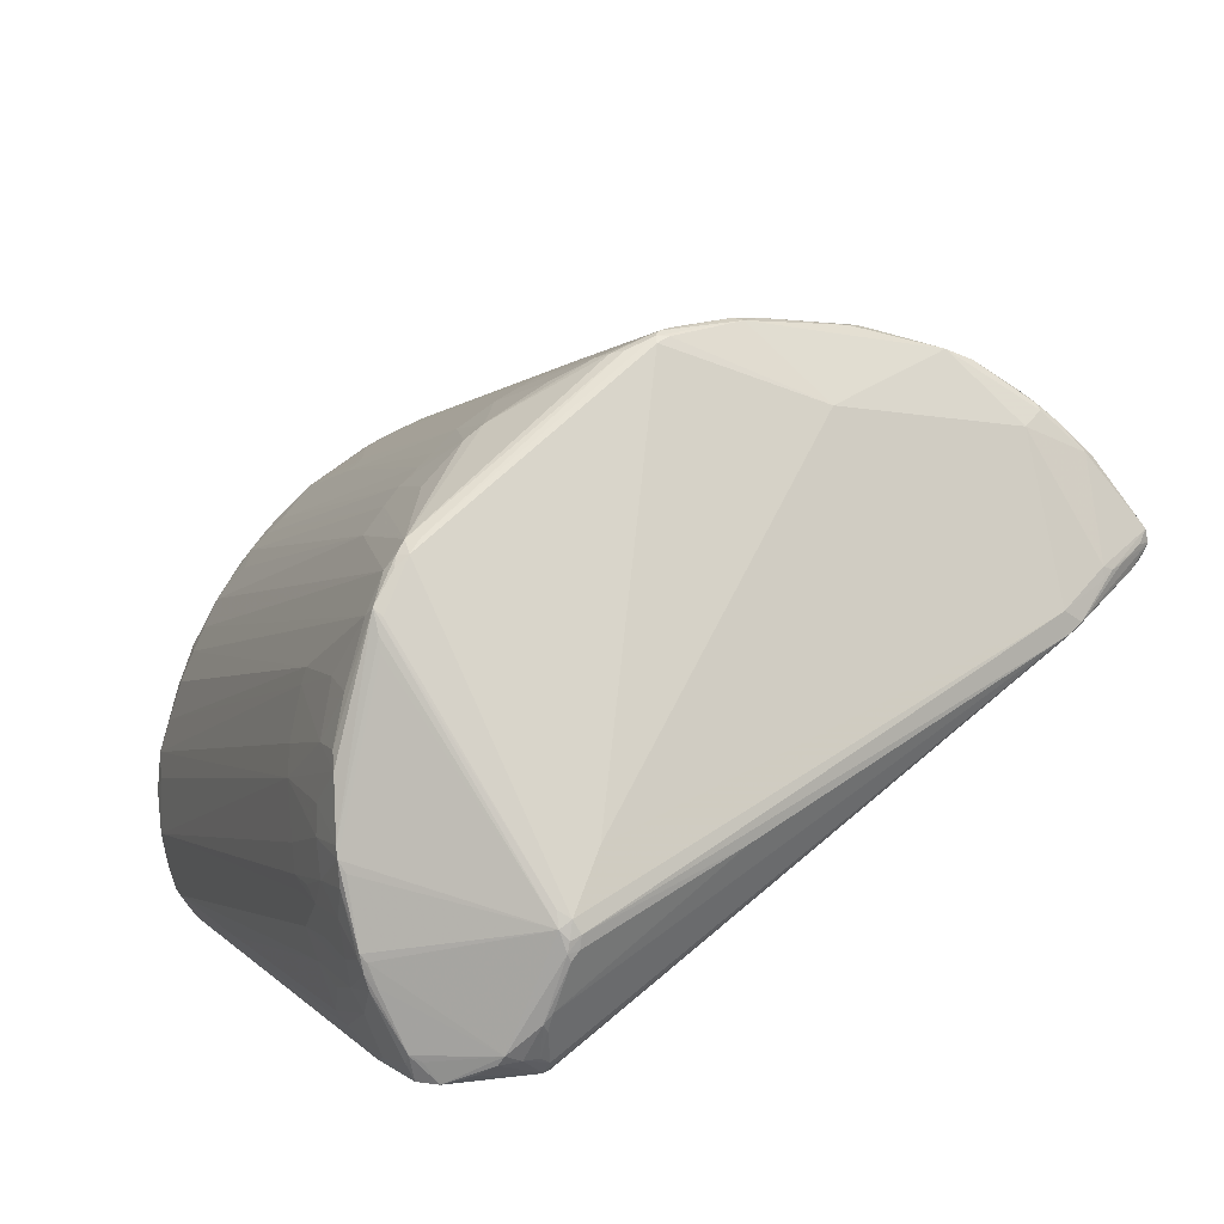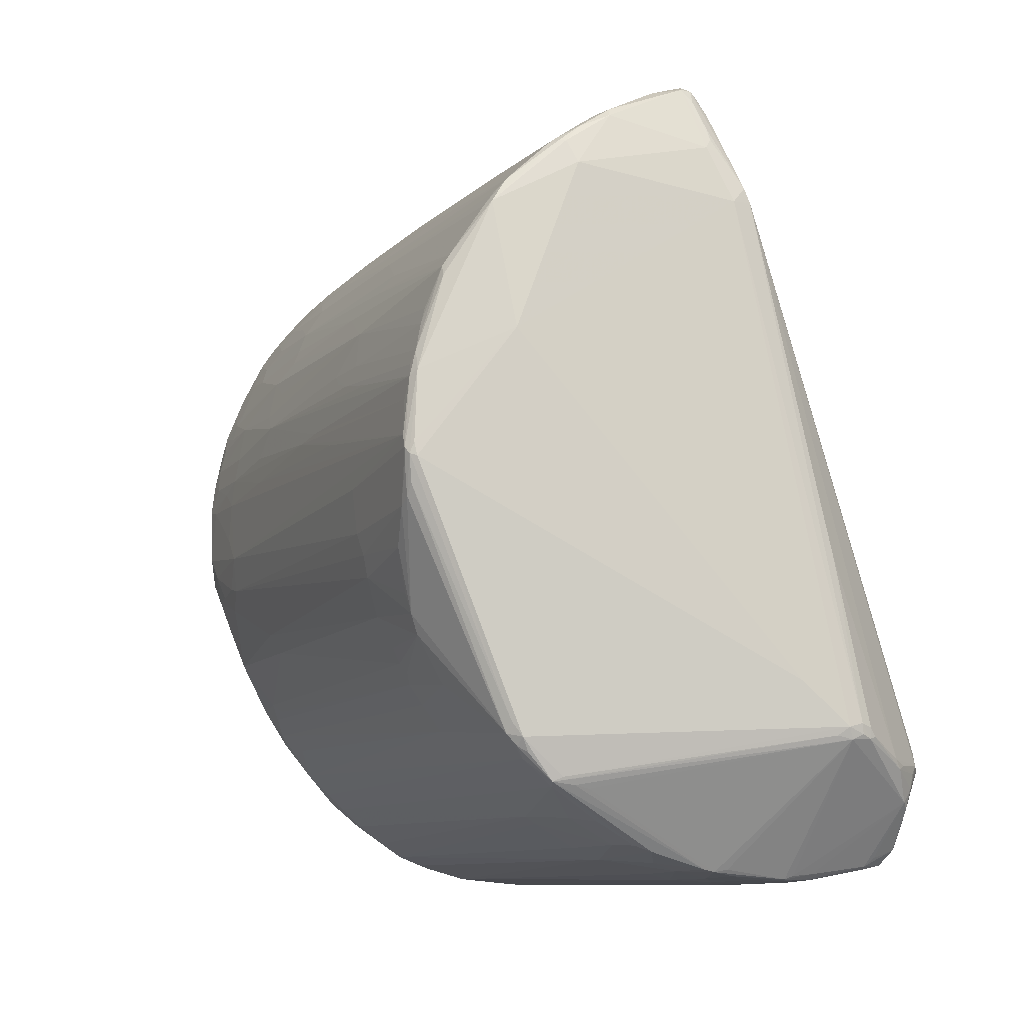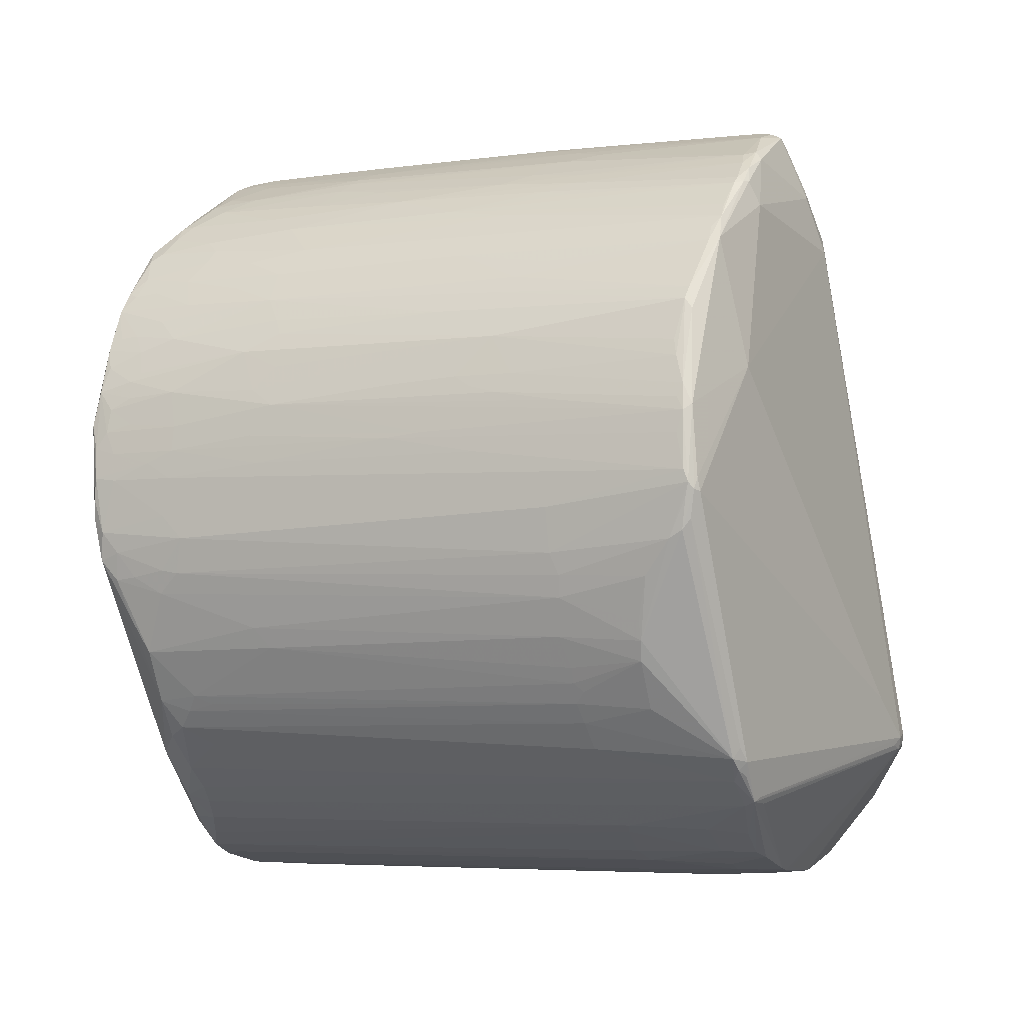
<metadata>
{"format":"obj","ext":"obj","renderer":"f3d","projection":"perspective","resolution":1024,"background":"white","views":[{"elev":42.1,"azim":-117.1,"up":"+Y"},{"elev":-7.7,"azim":-154.6,"up":"+Z"},{"elev":-2.4,"azim":161.0,"up":"+Z"}]}
</metadata>
<code>
o Mesh 0
v 6.089 1.178 23.9
v 6.307 1.07 23.91
v 6.384 1.339 23.94
v 6.122 1.046 23.94
v 5.608 1.252 23.93
v 6.656 1.142 23.95
v 5.921 1.111 23.95
v 4.159 2.356 23.94
v 5.025 1.57 23.96
v 6.918 1.446 23.98
v 6.531 0.918 23.98
v 5.38 1.336 24.02
v 1.649 5.012 23.98
v 1.376 4.755 23.98
v 6.986 1.215 24.05
v 5.746 1.124 24.05
v 0.935 4.778 24.01
v 1.149 5.332 24.01
v 6.206 0.97 24.06
v 0.852 5.296 24.01
v 1.057 4.282 24.02
v 1.934 5.259 24.03
v 0.553 5.173 24.02
v 1.399 5.576 24.02
v 0.636 5.51 24.02
v 0.811 4.298 24.04
v 2.035 5.388 24.05
v 1.67 5.591 24.05
v 0.309 5.015 24.05
v 0.347 5.787 24.05
v 0.834 5.91 24.06
v 0.229 5.682 24.06
v 0.135 5.529 24.06
v 0.439 5.884 24.06
v 6.906 1.001 24.13
v 0.342 5.866 24.07
v 1.315 5.981 24.08
v 7.376 1.711 24.14
v 0.847 6.297 24.11
v 2.235 5.64 24.12
v 0.253 5.808 24.11
v 0.071 4.547 24.12
v 7.3 1.972 24.19
v 0.082 5.6 24.13
v 0.253 4.309 24.14
v 0.987 6.555 24.16
v 1.578 6.315 24.16
v 6.605 0.824 24.24
v 0.853 6.465 24.19
v 1.078 6.651 24.19
v -0.379 4.908 24.19
v -0.077 4.475 24.2
v -0.405 5.044 24.22
v -0.499 4.74 24.23
v 7.377 1.37 24.31
v 7.634 2.077 24.31
v 1.764 6.585 24.27
v 0.086 4.337 24.28
v 2.701 6.08 24.3
v -0.515 5.004 24.32
v 1.55 7.161 24.4
v -0.527 4.671 24.4
v -0.698 4.803 24.42
v 2.969 6.276 24.45
v 7.687 1.832 24.5
v 7.723 2.462 24.51
v 6.677 0.815 24.53
v 1.733 7.263 24.48
v 2.115 7.03 24.48
v 7.165 1.012 24.61
v 7.915 2.235 24.67
v 7.85 2.898 24.75
v 8.016 2.69 24.76
v -0.851 4.94 24.71
v 3.276 6.727 24.74
v 2.033 7.675 24.76
v 2.493 7.475 24.8
v 3.331 6.89 24.83
v 6.889 0.882 24.89
v 3.397 7.01 24.94
v -0.567 4.561 24.92
v -0.974 5.121 24.92
v 7.974 3.204 24.99
v -0.989 5.238 24.99
v 8.228 3.065 25.08
v 1.947 8.095 25.13
v 8.094 3.416 25.2
v 2.345 8.271 25.15
v -1.037 5.125 25.16
v 2.07 8.224 25.17
v 2.276 8.404 25.21
v 2.161 8.347 25.27
v -0.849 4.627 25.33
v -1.052 5.082 25.34
v 8.368 2.787 25.44
v -1.016 4.788 25.39
v -1.038 5.542 25.39
v 8.31 3.6 25.48
v -1.043 5.43 25.43
v -1.054 4.96 25.45
v 2.604 8.523 25.48
v -0.732 4.578 25.48
v -0.943 4.706 25.5
v -1.023 5.641 25.51
v 2.485 8.62 25.54
v -1.002 4.884 25.61
v 2.609 8.666 25.62
v 8.595 3.328 25.68
v 2.51 8.709 25.72
v -0.74 6.459 25.72
v -0.892 6.253 25.73
v 8.115 4.133 25.81
v 2.714 8.734 25.76
v -0.928 6.167 25.75
v -0.6 6.585 25.76
v -0.843 6.362 25.78
v 4.102 7.686 25.85
v 8.598 3.783 25.91
v -0.9 6.25 25.86
v -0.731 6.524 25.87
v 2.626 8.764 25.9
v -0.842 6.388 25.91
v 8.513 4.016 26.03
v 4.288 7.819 26.18
v 8.461 4.246 26.25
v 8.222 4.527 26.35
v 8.792 4.028 26.38
v 8.893 3.59 26.41
v 3.677 8.47 26.37
v 8.436 4.419 26.45
v 4.424 7.902 26.42
v -0.269 6.866 26.41
v 4.381 8.043 26.57
v 4.506 8.009 26.68
v 4.557 8.084 26.87
v 3.897 8.705 26.95
v 9.008 4.285 27.02
v 7.684 5.49 27.09
v 3.934 8.799 27.2
v 4.752 8.137 27.25
v 7.889 5.43 27.34
v 9.226 4.231 27.44
v 3.986 8.846 27.44
v 4.801 8.302 27.72
v 8.935 4.672 27.78
v 9.43 4.259 27.96
v 9.237 4.459 28
v -0.495 6.343 27.94
v 3.981 9.048 27.97
v 4.826 8.36 27.99
v 8.78 4.902 28.04
v 8.941 4.764 28.08
v 9.608 4.142 28.21
v 4.937 8.329 28.26
v 9.444 4.344 28.31
v 9.511 3.74 28.44
v 3.79 9.327 28.41
v 8.754 5.015 28.49
v 3.665 9.429 28.51
v 9.617 4.222 28.58
v 3.577 9.484 28.65
v 9.696 4.079 28.78
v 8.953 4.832 28.78
v 4.993 8.35 28.81
v 3.655 9.508 28.9
v 9.704 4.114 29.01
v 9.59 3.761 29.03
v 3.477 9.536 28.96
v 3.567 9.558 28.99
v 3.639 9.547 29.07
v 3.514 9.54 29.13
v 9.496 4.327 29.25
v 8.889 4.879 29.27
v 9.693 4.14 29.29
v 3.681 9.509 29.23
v 7.934 5.71 29.43
v 9.115 4.647 29.47
v 9.587 3.693 29.53
v 5.687 7.696 29.5
v 9.49 4.275 29.6
v 8.849 4.866 29.62
v 9.681 4.068 29.67
v 3.723 9.399 29.67
v 6.576 6.881 29.7
v 6.214 7.188 29.76
v 7.996 5.598 29.79
v 9.556 4.14 29.89
v 8.807 4.826 29.94
v 9.698 3.928 29.98
v 9.288 4.359 29.99
v 3.646 9.418 29.94
v 3.532 9.435 30.01
v 3.69 9.325 30.1
v 4.838 8.317 30.11
v 9.423 3.488 30.16
v 9.493 4.099 30.19
v 7.745 5.731 30.18
v 5.429 7.758 30.23
v 3.61 9.331 30.26
v 9.271 4.254 30.34
v 5.685 7.498 30.32
v 7.927 5.48 30.38
v 8.812 4.672 30.39
v 6.487 6.768 30.38
v 9.594 3.895 30.43
v 5.812 7.337 30.45
v 5.248 7.827 30.46
v 9.255 4.172 30.56
v 2.532 8.826 30.54
v 3.629 9.174 30.61
v 9.124 4.234 30.67
v 7.657 5.589 30.68
v 9.483 3.562 30.75
v 9.463 3.85 30.76
v 3.619 9.091 30.81
v 8.809 4.423 30.86
v 7.983 5.199 30.89
v 9.103 4.087 30.96
v 5.388 7.498 30.95
v 9.448 3.698 31.01
v 9.354 3.44 31.04
v 8.724 4.354 31.12
v 7.563 5.432 31.12
v 9.302 3.742 31.16
v 9.124 3.907 31.19
v 3.378 9.078 31.2
v 9.337 3.455 31.28
v 7.573 5.291 31.31
v 5.883 6.818 31.31
v 8.83 4.062 31.38
v 3.439 8.997 31.32
v 3.361 8.952 31.47
v 9.261 3.484 31.56
v 5.266 7.203 31.53
v 8.498 4.204 31.6
v 7.604 5.053 31.59
v 9.158 3.299 31.66
v 9.06 3.505 31.76
v 5.011 7.271 31.73
v 8.829 3.706 31.8
v 7.937 4.558 31.8
v 9.122 3.38 31.81
v 8.46 3.934 31.94
v 4.654 7.415 31.92
v 7.445 4.864 31.96
v 8.947 3.066 32
v 8.893 3.399 32.02
v 5.476 6.542 32.07
v 3.005 8.734 32.09
v 8.543 2.625 32.16
v 7.717 4.399 32.16
v 2.881 8.782 32.12
v 8.188 3.879 32.21
v 0.38 6.588 32.21
v 8.802 3.145 32.29
v 5.121 6.656 32.26
v 2.932 8.629 32.26
v 7.079 4.821 32.31
v 0.523 6.854 32.3
v 0.401 6.619 32.31
v 0.447 6.536 32.32
v 8.049 3.796 32.39
v 8.647 3.16 32.4
v 8.73 2.944 32.44
v 2.779 8.604 32.41
v 0.759 6.199 32.43
v 8.087 3.562 32.53
v 0.51 6.551 32.49
v 0.459 6.663 32.5
v 0.909 6.108 32.5
v 8.427 3.045 32.62
v 2.677 8.443 32.59
v 0.751 6.296 32.59
v 7.136 4.29 32.66
v 7.463 1.631 32.67
v 4.856 6.411 32.64
v 8.44 2.697 32.68
v 2.042 8.129 32.66
v 7.051 1.411 32.73
v 5.378 5.77 32.76
v 8.306 2.864 32.8
v 8.174 2.972 32.83
v 7.283 3.841 32.84
v 4.055 6.72 32.91
v 8.105 2.664 32.96
v 6.834 1.509 32.97
v 2.42 8.189 32.91
v 2.286 8.176 32.94
v 2.197 8.137 32.94
v 0.75 6.862 32.95
v 5.806 4.996 32.99
v 4.292 6.396 32.98
v 6.711 4.052 33.03
v 7.769 2.981 33.05
v 2.343 8.11 32.99
v 0.834 6.962 32.99
v 7.173 1.455 33.08
v 6.744 1.607 33.13
v 3.955 6.495 33.09
v 7.813 2.671 33.16
v 0.817 6.88 33.1
v 4.67 5.718 33.16
v 5.931 4.474 33.19
v 2.108 7.95 33.16
v 6.898 1.533 33.23
v 7.322 2.994 33.24
v 3.822 6.339 33.23
v 7.58 2.575 33.29
v 7.523 1.762 33.29
v 6.347 3.888 33.27
v 2.129 7.799 33.25
v 0.871 6.852 33.25
v 4.256 5.815 33.29
v 7.138 1.513 33.37
v 7.559 2.133 33.38
v 1.817 7.69 33.33
v 6.129 3.787 33.41
v 2.025 7.592 33.39
v 6.921 1.599 33.47
v 1.854 7.604 33.43
v 6.065 3.678 33.48
v 7.047 2.529 33.5
v 4.006 5.628 33.47
v 0.939 6.648 33.47
v 7.349 1.993 33.54
v 1.009 6.54 33.49
v 7.298 1.769 33.55
v 3.762 5.742 33.52
v 7.172 1.624 33.57
v 6.686 2.635 33.58
v 7.079 2.154 33.59
v 5.769 3.603 33.59
v 6.886 1.776 33.63
v 7.107 1.868 33.65
v 3.315 5.853 33.62
v 6.305 2.215 33.65
v 2.113 5.672 33.62
v 1.057 6.857 33.62
v 6.822 2.052 33.7
v 4.462 4.523 33.69
v 1.067 6.61 33.66
v 5.913 2.993 33.71
v 1.519 6.216 33.67
v 3.476 5.442 33.7
v 6.427 2.289 33.73
v 6.184 2.427 33.74
v 1.068 6.709 33.71
v 5.562 3.162 33.76
v 1.529 7.049 33.74
v 1.241 6.553 33.74
v 3.599 4.976 33.8
v 1.18 6.919 33.78
v 1.11 6.77 33.78
v 2.068 5.854 33.8
v 1.352 6.876 33.81
v 3.676 4.709 33.84
v 1.528 6.42 33.85
v 1.242 6.768 33.85
v 1.445 6.662 33.86
f 92 120 109
f 92 109 91
f 132 109 120
f 115 110 120
f 115 120 92
f 115 92 91
f 115 91 110
f 103 319 266
f 63 96 74
f 90 110 91
f 41 110 36
f 41 36 44
f 41 44 84
f 41 84 110
f 252 192 209
f 259 209 132
f 259 132 120
f 265 249 252
f 326 266 337
f 326 337 343
f 116 120 110
f 98 118 85
f 273 266 326
f 51 42 54
f 23 17 21
f 89 97 84
f 82 84 63
f 82 63 74
f 82 74 96
f 82 96 89
f 82 89 84
f 60 63 84
f 14 17 23
f 14 13 1
f 14 21 17
f 297 70 275
f 250 275 70
f 86 110 90
f 86 90 46
f 86 46 110
f 50 46 90
f 50 90 91
f 50 91 61
f 50 47 46
f 49 46 36
f 49 36 110
f 49 110 46
f 32 44 36
f 32 36 30
f 32 23 33
f 248 245 236
f 157 139 159
f 168 132 209
f 168 109 132
f 93 102 103
f 93 103 96
f 93 96 63
f 48 70 67
f 45 9 58
f 45 54 42
f 354 343 337
f 270 319 337
f 270 337 266
f 270 266 319
f 122 120 116
f 122 260 259
f 122 259 120
f 111 84 97
f 111 119 122
f 111 122 116
f 111 116 110
f 111 110 84
f 108 73 85
f 108 85 118
f 87 98 85
f 87 85 83
f 29 42 51
f 29 51 33
f 29 33 23
f 29 23 21
f 20 13 14
f 20 14 23
f 94 97 89
f 53 33 51
f 53 51 54
f 53 54 63
f 53 63 60
f 53 60 84
f 53 84 44
f 53 44 32
f 53 32 33
f 80 83 78
f 39 36 46
f 37 39 46
f 37 46 47
f 8 21 14
f 8 14 1
f 55 65 156
f 55 156 70
f 55 56 65
f 38 43 56
f 38 56 55
f 38 55 15
f 298 319 103
f 79 70 297
f 79 297 67
f 79 67 70
f 213 178 189
f 213 250 70
f 167 70 156
f 167 189 178
f 167 178 70
f 113 159 139
f 69 76 77
f 88 77 76
f 88 76 91
f 88 87 83
f 88 83 80
f 88 80 78
f 88 78 77
f 349 359 351
f 278 252 209
f 278 209 259
f 318 320 349
f 356 351 359
f 310 302 317
f 261 103 266
f 106 96 103
f 148 104 260
f 148 260 122
f 148 122 119
f 148 119 104
f 100 94 89
f 100 89 96
f 100 96 106
f 100 106 260
f 100 260 104
f 309 297 275
f 309 275 250
f 329 309 327
f 329 333 319
f 291 274 280
f 276 258 265
f 276 280 274
f 276 274 258
f 239 248 236
f 229 219 231
f 257 265 248
f 257 248 249
f 257 249 265
f 256 258 248
f 256 248 265
f 256 265 258
f 240 233 235
f 262 263 253
f 262 258 274
f 199 231 210
f 215 219 210
f 215 210 231
f 215 231 219
f 158 164 175
f 158 154 164
f 171 168 209
f 171 209 192
f 16 48 67
f 16 102 93
f 62 93 63
f 62 63 54
f 5 9 45
f 5 8 1
f 5 7 16
f 52 54 45
f 52 45 58
f 52 58 62
f 52 62 54
f 26 21 8
f 26 8 5
f 26 5 45
f 26 45 42
f 26 42 29
f 26 29 21
f 336 319 333
f 336 333 346
f 336 346 354
f 336 354 337
f 336 337 319
f 269 324 353
f 269 259 260
f 114 104 119
f 114 119 111
f 114 111 97
f 114 97 104
f 66 73 56
f 72 85 73
f 72 73 66
f 72 66 78
f 72 78 83
f 72 83 85
f 95 108 153
f 95 153 156
f 95 156 65
f 25 13 20
f 25 20 23
f 25 23 32
f 25 32 30
f 59 61 69
f 59 69 64
f 59 64 56
f 59 56 43
f 31 39 37
f 31 37 24
f 31 24 25
f 31 25 30
f 10 59 43
f 10 43 38
f 10 38 15
f 10 15 6
f 11 6 15
f 286 103 102
f 286 102 16
f 286 16 67
f 246 237 233
f 227 233 237
f 227 237 246
f 195 178 213
f 195 213 70
f 195 70 178
f 162 189 167
f 162 167 156
f 162 156 153
f 105 91 109
f 107 91 105
f 107 105 109
f 107 109 113
f 121 113 109
f 121 109 168
f 117 113 124
f 117 112 98
f 129 124 113
f 128 153 108
f 68 76 69
f 68 69 61
f 68 61 91
f 68 91 76
f 75 78 66
f 75 66 56
f 75 56 64
f 75 64 69
f 75 69 77
f 75 77 78
f 335 328 318
f 335 318 349
f 352 349 320
f 289 252 278
f 311 320 318
f 313 318 328
f 313 317 302
f 345 356 346
f 345 346 333
f 345 333 339
f 334 339 333
f 334 333 329
f 334 329 327
f 277 327 309
f 306 310 317
f 268 273 326
f 268 326 324
f 268 324 269
f 268 269 260
f 268 260 261
f 268 261 266
f 268 266 273
f 254 261 260
f 254 260 106
f 254 106 103
f 254 103 261
f 99 97 94
f 99 94 100
f 99 100 104
f 99 104 97
f 314 309 329
f 314 329 319
f 314 297 309
f 283 274 291
f 283 291 293
f 303 310 293
f 303 293 291
f 303 291 302
f 303 302 310
f 272 287 280
f 272 280 276
f 272 276 265
f 272 265 287
f 234 239 236
f 234 236 229
f 234 229 231
f 244 248 239
f 244 239 249
f 244 249 248
f 251 245 248
f 251 248 258
f 251 258 262
f 251 262 253
f 238 233 240
f 238 240 247
f 238 247 242
f 238 242 233
f 241 236 245
f 241 235 236
f 255 242 247
f 255 247 253
f 255 253 263
f 243 253 247
f 243 247 240
f 243 240 235
f 243 235 241
f 243 241 245
f 243 245 251
f 243 251 253
f 170 175 164
f 170 164 154
f 170 154 157
f 191 175 170
f 191 170 192
f 191 192 199
f 191 199 193
f 212 219 217
f 212 217 202
f 212 202 219
f 223 222 217
f 223 217 219
f 223 219 229
f 182 189 174
f 226 231 199
f 226 199 192
f 226 192 252
f 207 193 199
f 207 199 210
f 207 210 219
f 207 219 206
f 149 139 157
f 150 144 149
f 150 149 157
f 150 157 154
f 145 146 137
f 140 139 144
f 155 153 146
f 155 152 158
f 160 172 174
f 160 162 153
f 160 153 155
f 160 155 158
f 160 158 163
f 160 163 172
f 81 93 62
f 81 62 58
f 12 9 5
f 12 5 16
f 12 16 93
f 12 93 81
f 12 81 58
f 12 58 9
f 341 324 326
f 341 326 343
f 341 343 354
f 341 354 350
f 341 350 353
f 357 353 350
f 357 350 354
f 357 354 346
f 357 346 356
f 357 356 359
f 71 65 56
f 71 56 73
f 71 73 108
f 71 108 95
f 71 95 65
f 18 13 25
f 18 25 24
f 18 24 13
f 57 61 59
f 57 59 47
f 57 47 50
f 57 50 61
f 34 39 31
f 34 31 30
f 34 30 36
f 34 36 39
f 22 13 24
f 3 13 22
f 3 22 10
f 3 10 1
f 3 1 13
f 40 59 10
f 40 47 59
f 35 70 48
f 35 48 11
f 35 11 15
f 35 15 55
f 35 55 70
f 19 11 48
f 19 48 16
f 2 1 10
f 2 10 6
f 2 6 11
f 305 103 286
f 305 314 319
f 305 319 298
f 305 298 103
f 279 297 314
f 279 314 305
f 279 305 286
f 279 286 67
f 279 67 297
f 221 213 227
f 221 227 246
f 221 246 250
f 221 250 213
f 101 98 87
f 101 87 88
f 101 88 91
f 101 91 107
f 101 107 113
f 101 113 117
f 101 117 98
f 127 153 128
f 127 128 108
f 127 108 118
f 131 125 124
f 131 124 129
f 130 137 127
f 130 127 125
f 130 131 134
f 344 328 335
f 344 335 349
f 344 349 351
f 358 352 353
f 358 353 357
f 358 357 359
f 296 278 259
f 288 287 265
f 288 265 252
f 288 252 289
f 288 295 287
f 316 352 320
f 316 289 278
f 316 278 296
f 316 296 352
f 299 295 311
f 299 302 291
f 299 287 295
f 307 311 318
f 307 318 313
f 307 313 302
f 307 302 299
f 307 299 311
f 323 317 313
f 323 313 328
f 323 328 317
f 348 356 345
f 348 345 339
f 348 332 351
f 348 351 356
f 267 262 274
f 267 274 283
f 267 283 282
f 267 263 262
f 325 334 327
f 321 322 306
f 321 306 317
f 321 317 328
f 321 328 344
f 321 344 332
f 321 332 330
f 321 330 322
f 232 239 234
f 232 234 231
f 232 231 226
f 232 226 252
f 232 252 249
f 232 249 239
f 281 282 300
f 165 159 170
f 165 170 157
f 165 157 159
f 169 168 171
f 169 171 192
f 169 192 170
f 169 170 159
f 169 121 168
f 198 193 207
f 198 207 206
f 173 172 163
f 173 163 158
f 173 158 175
f 205 189 182
f 205 182 187
f 225 218 222
f 230 233 225
f 230 225 222
f 230 222 236
f 230 236 235
f 230 235 233
f 203 202 217
f 228 236 222
f 228 222 223
f 228 223 229
f 228 229 236
f 143 139 149
f 143 149 144
f 143 144 139
f 151 145 144
f 151 144 150
f 151 150 154
f 151 154 158
f 151 158 152
f 142 137 146
f 142 146 153
f 142 153 127
f 142 127 137
f 147 146 145
f 147 145 151
f 147 151 152
f 147 152 155
f 147 155 146
f 136 139 140
f 136 129 113
f 136 113 139
f 135 134 136
f 135 136 140
f 141 140 144
f 141 144 145
f 141 145 137
f 166 162 160
f 166 160 174
f 166 174 189
f 166 189 162
f 347 324 341
f 347 341 353
f 347 353 324
f 27 37 47
f 27 47 40
f 27 40 10
f 27 10 22
f 27 22 24
f 4 7 5
f 4 5 1
f 4 1 2
f 4 2 11
f 4 11 19
f 4 19 16
f 4 16 7
f 123 125 127
f 123 127 118
f 123 118 98
f 123 98 112
f 123 112 117
f 123 117 124
f 123 124 125
f 126 131 130
f 126 130 125
f 126 125 131
f 340 332 344
f 340 344 351
f 340 351 332
f 355 349 352
f 355 352 358
f 355 358 359
f 355 359 349
f 290 296 259
f 290 259 269
f 304 288 289
f 304 289 316
f 304 316 320
f 304 320 311
f 304 311 295
f 304 295 288
f 292 291 280
f 292 287 299
f 292 299 291
f 342 332 348
f 342 348 339
f 342 339 330
f 342 330 332
f 315 325 327
f 315 327 277
f 308 325 300
f 308 300 306
f 308 306 322
f 331 339 334
f 331 334 325
f 331 325 308
f 331 308 322
f 331 322 330
f 331 330 339
f 294 283 293
f 294 293 310
f 294 310 306
f 294 306 300
f 294 300 282
f 294 282 283
f 271 263 267
f 271 267 282
f 271 282 281
f 271 255 263
f 264 255 271
f 264 271 281
f 264 281 277
f 264 277 309
f 264 309 250
f 264 250 246
f 264 246 233
f 264 233 242
f 264 242 255
f 285 325 315
f 285 315 277
f 285 277 281
f 285 281 300
f 285 300 325
f 161 113 121
f 161 121 169
f 161 169 159
f 161 159 113
f 183 175 191
f 197 202 203
f 220 233 227
f 220 227 213
f 220 213 189
f 220 189 205
f 208 203 217
f 196 205 187
f 133 131 129
f 133 129 136
f 133 136 134
f 133 134 131
f 138 140 141
f 138 141 137
f 138 137 130
f 138 130 134
f 138 134 135
f 138 135 140
f 28 37 27
f 28 27 24
f 28 24 37
f 312 269 353
f 284 287 292
f 284 292 280
f 284 280 287
f 201 197 198
f 201 198 206
f 188 181 197
f 188 197 203
f 194 198 197
f 194 197 191
f 194 191 193
f 194 193 198
f 184 179 175
f 184 175 183
f 224 225 233
f 224 233 220
f 224 220 218
f 224 218 225
f 214 220 205
f 214 205 208
f 214 208 218
f 214 218 220
f 211 218 208
f 211 208 217
f 200 208 205
f 200 205 196
f 200 196 203
f 200 203 208
f 338 312 353
f 338 353 352
f 301 296 290
f 301 290 269
f 301 269 312
f 301 312 338
f 301 338 352
f 301 352 296
f 204 197 201
f 204 201 206
f 204 206 219
f 204 219 202
f 204 202 197
f 180 182 174
f 180 181 188
f 180 188 187
f 180 187 182
f 177 172 173
f 177 173 181
f 177 181 180
f 177 180 174
f 177 174 172
f 190 187 188
f 190 188 203
f 190 203 196
f 190 196 187
f 185 191 197
f 185 184 183
f 185 183 191
f 186 181 184
f 186 184 185
f 186 185 197
f 186 197 181
f 176 173 175
f 176 175 179
f 176 179 184
f 176 184 181
f 176 181 173
f 216 222 218
f 216 218 211
f 216 211 217
f 216 217 222

</code>
